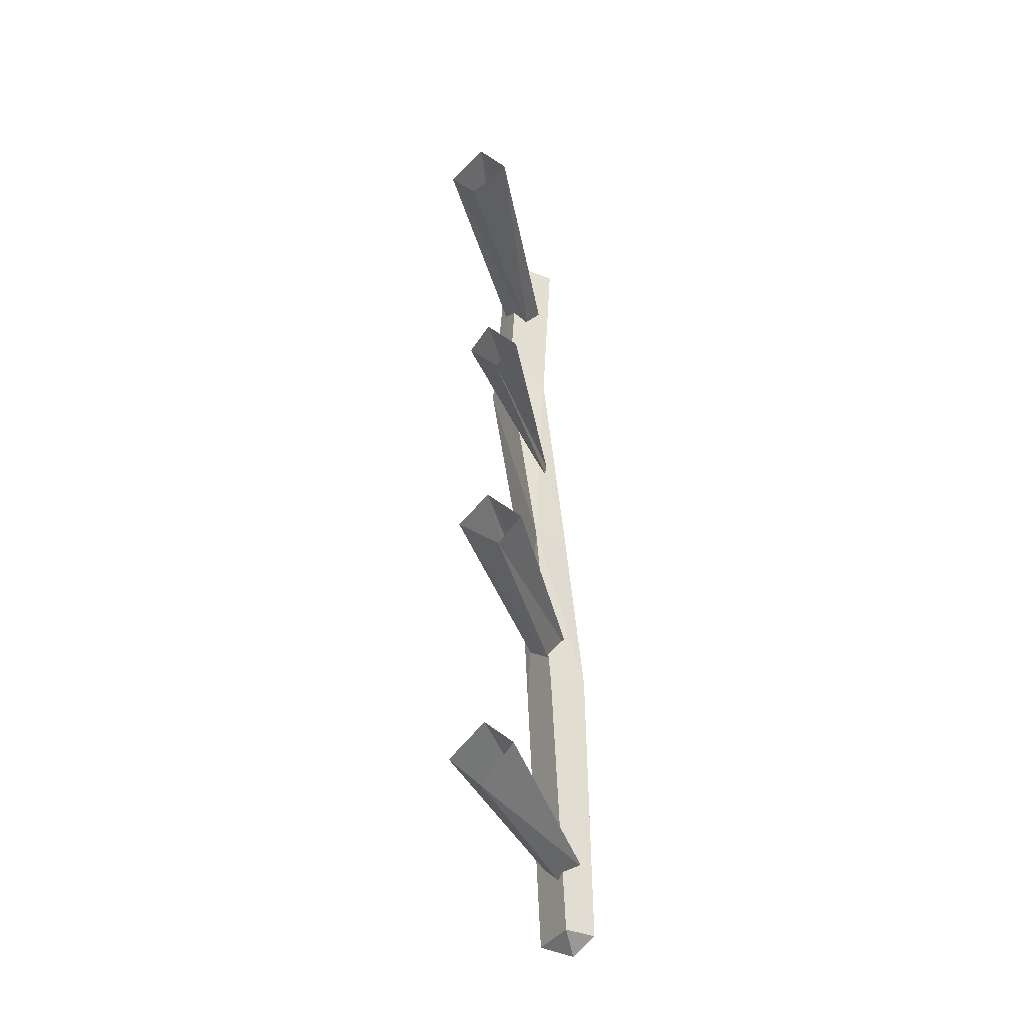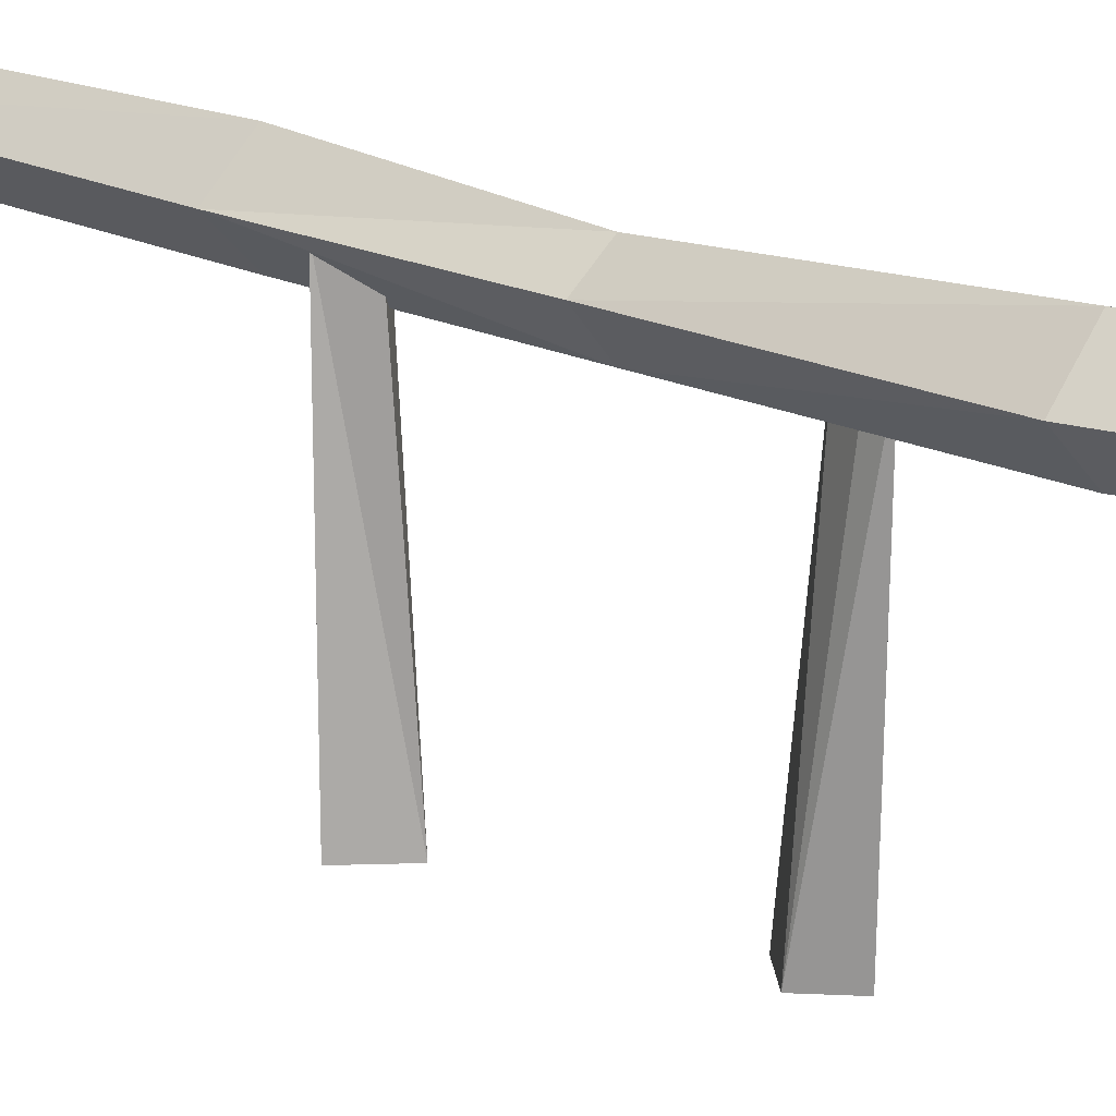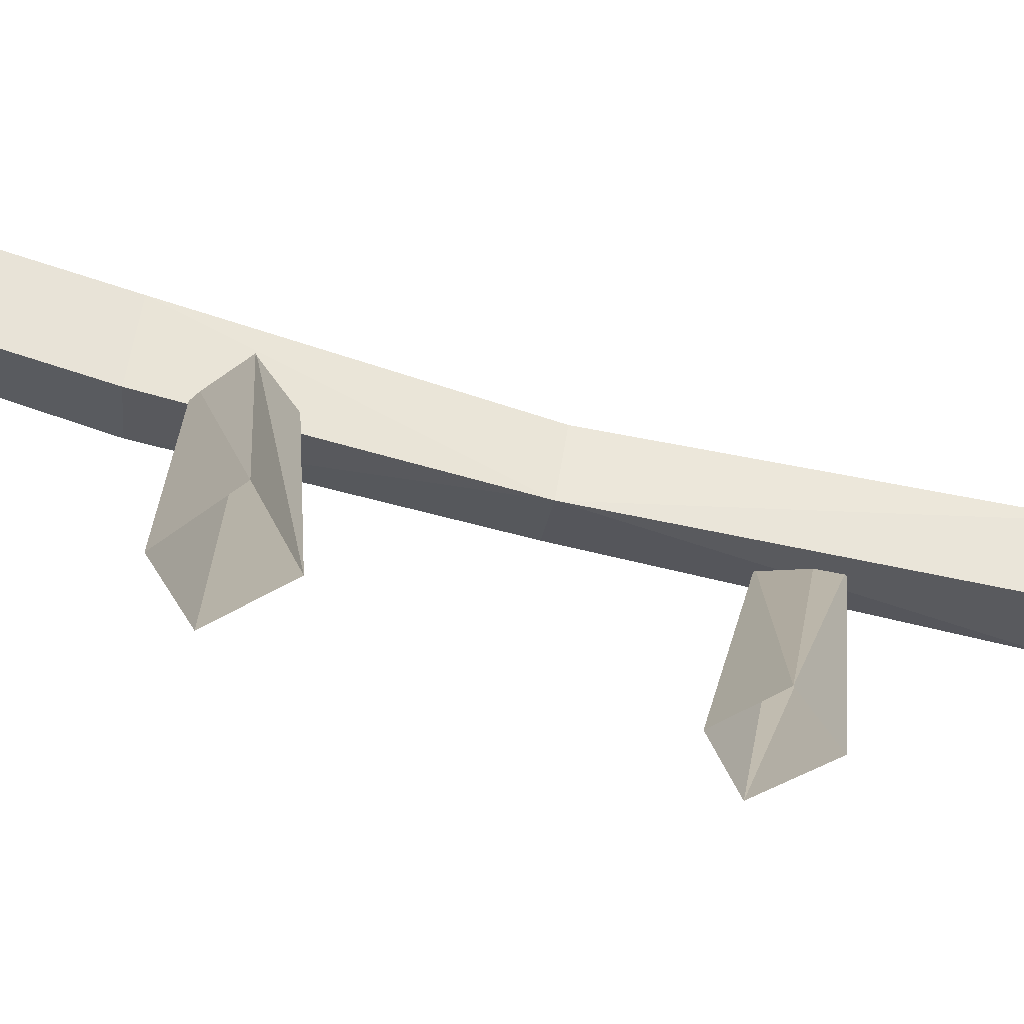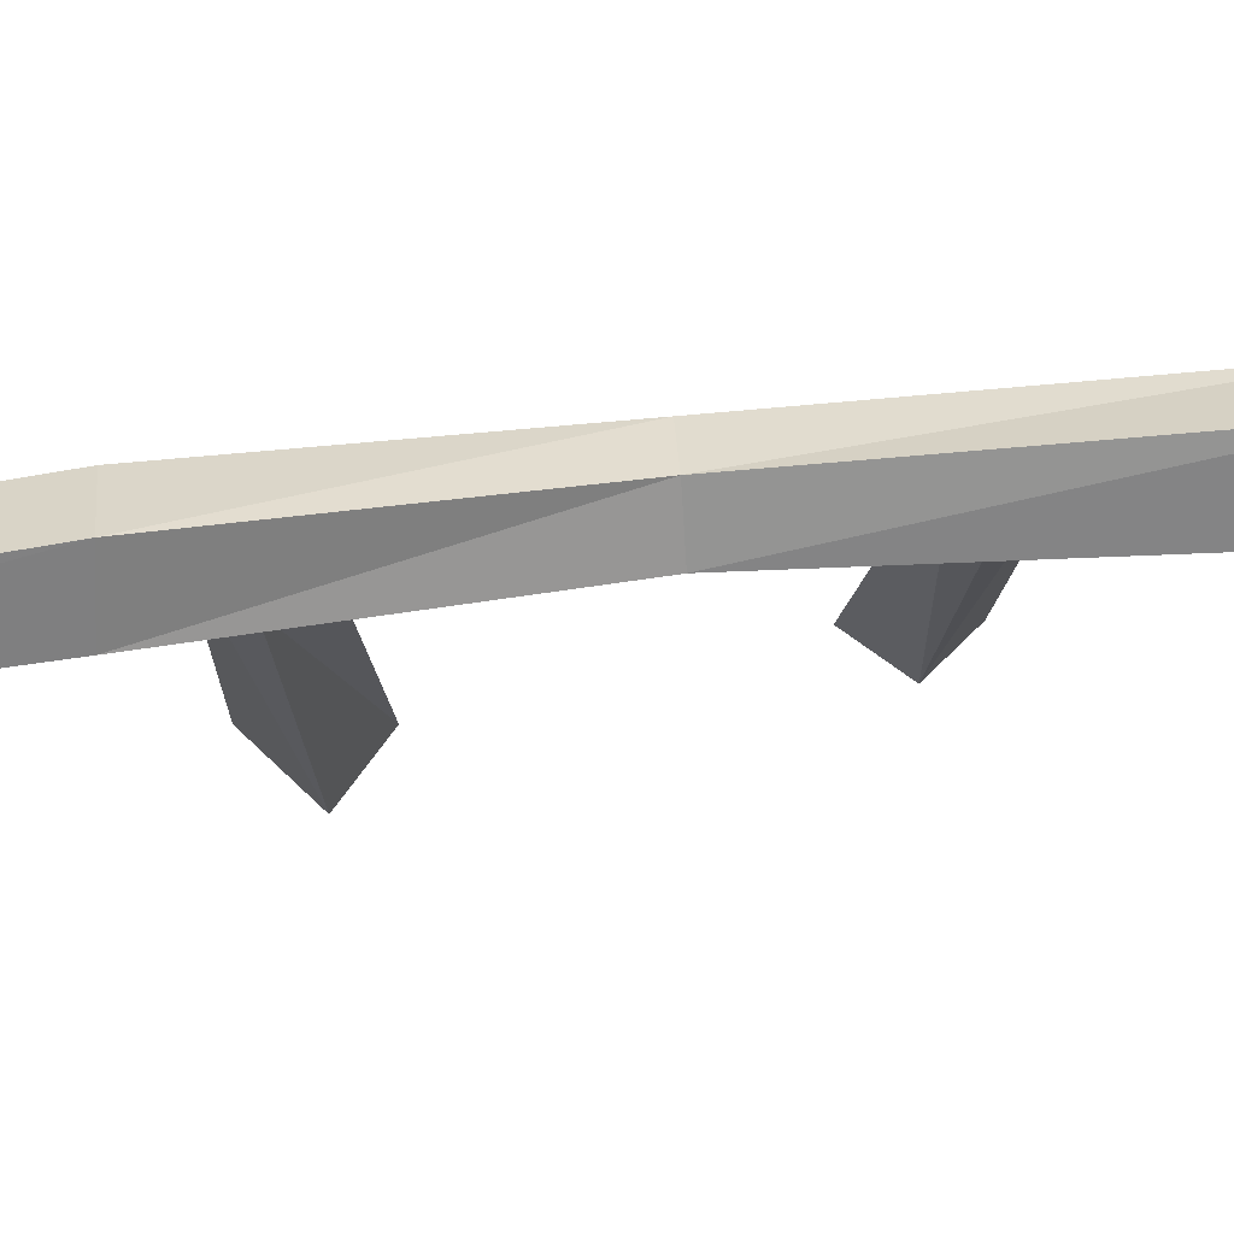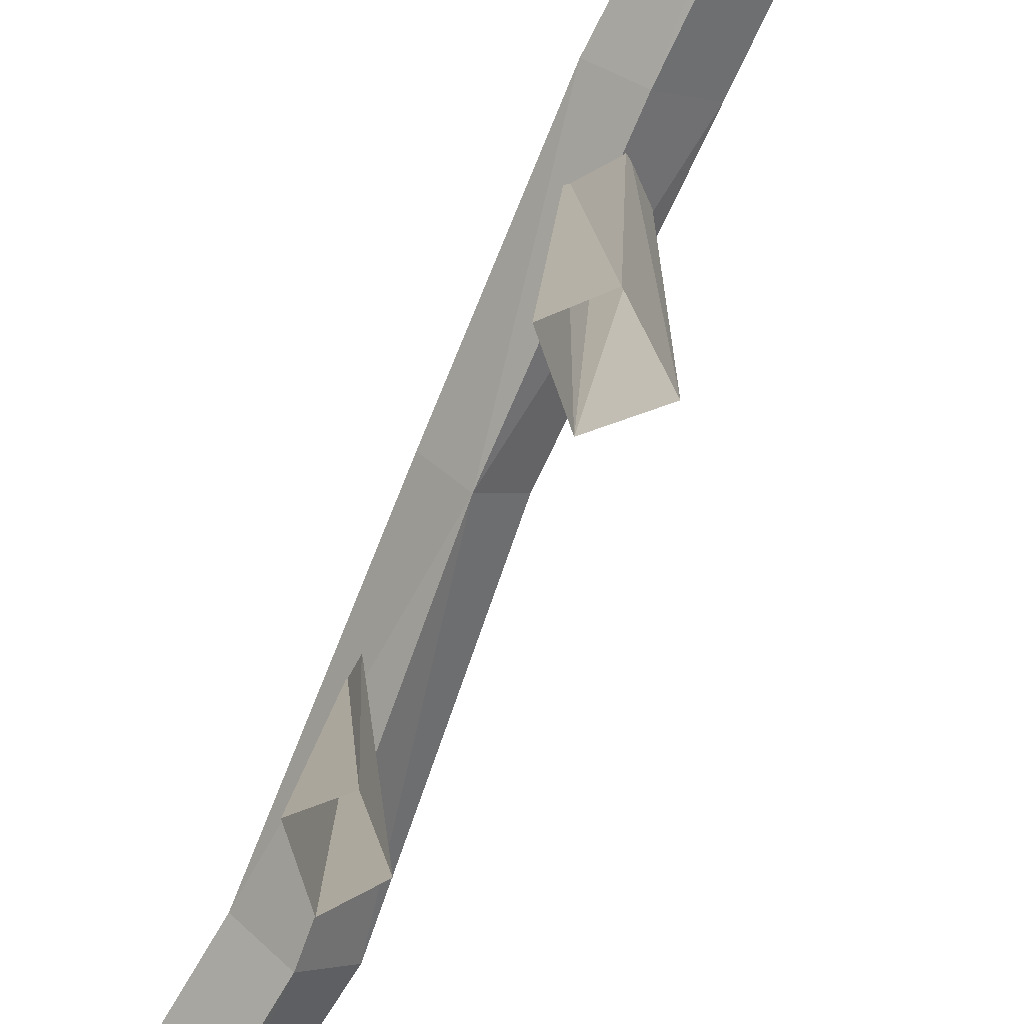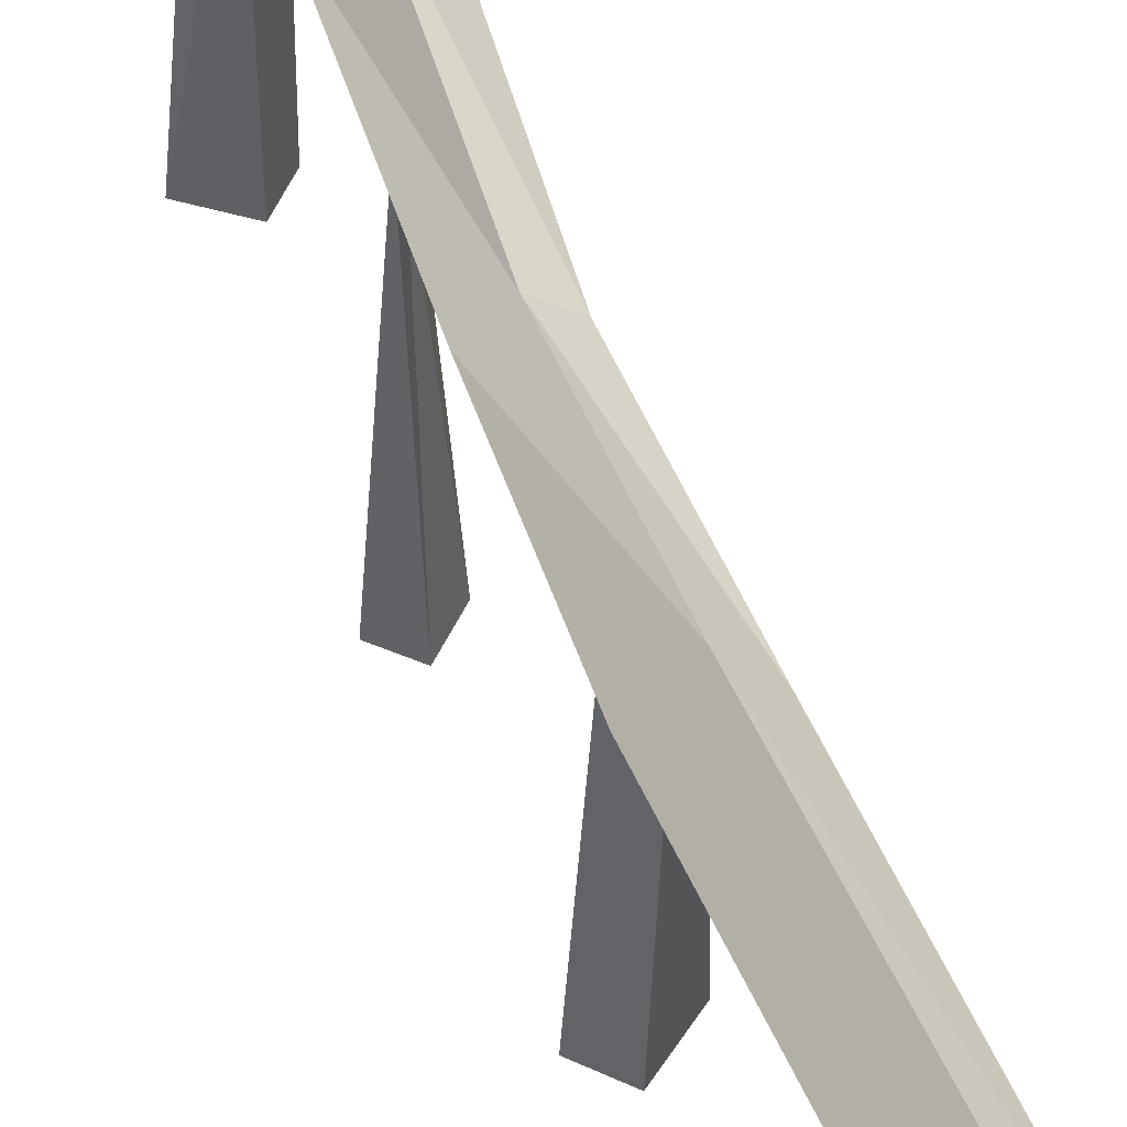
<metadata>
{"format":"obj","ext":"obj","renderer":"f3d","projection":"perspective","resolution":1024,"background":"white","views":[{"elev":-34.6,"azim":15.1,"up":"+Z"},{"elev":17.2,"azim":-50.7,"up":"+Y"},{"elev":-75.7,"azim":-109.2,"up":"+Y"},{"elev":74.5,"azim":-100.6,"up":"+Y"},{"elev":-72.2,"azim":152.7,"up":"+Y"},{"elev":49.5,"azim":157.1,"up":"+Y"}]}
</metadata>
<code>
o MIN_LOB_HANDRAIL_3
v 1.037 -0.7444 1.697
v 0.8797 0.329 1.541
v 1.005 -0.7444 1.429
v 0.9655 -0.7444 -0.5138
v 1.101 0.3567 -0.6422
v 1.235 -0.7444 -0.5196
v 1.201 -0.7444 -1.563
v 1.127 0.3233 -1.706
v 0.9428 -0.7444 -1.604
v 1.122 -0.7444 0.3175
v 1.087 0.3235 0.4519
v 1.084 -0.7444 0.5525
v 1.158 0.3845 -2.01
v 0.956 0.2583 1.844
v 1.101 0.3977 1.846
v 1.062 0.357 -0.4496
v 1.121 0.3533 -1.536
v 1.049 0.3557 1.549
v 1.029 0.3078 0.6127
v 1.059 0.2033 0.04732
v 1.014 0.3977 -1.95
v 1.073 -0.7444 -1.731
v 1.088 -0.7444 -0.3819
v 1.157 -0.7444 1.56
v 0.7974 0.3467 1.031
v 1.084 -0.7444 -1.461
v 0.896 -0.7444 1.54
v 1.136 -0.7444 -0.6375
v 1.214 -0.7444 0.4208
v 1.214 0.3389 -1.632
v 1.003 -0.7444 0.4302
v 0.9903 0.3508 1.465
v 1.059 0.4238 0.04784
v 1.004 0.4991 1.856
v 1.163 0.3789 -0.5241
v 1.244 0.3467 -0.7332
v 1.003 0.337 -0.5542
v 1.053 0.3547 -1.631
v 1.112 0.4991 -1.952
v 1.069 0.3537 1.055
v 1.159 0.2583 -1.936
v 0.9789 0.3291 1.599
v 1.257 0.3597 -1.938
v 0.9629 0.3845 1.917
v 0.8585 0.3597 1.853
v 1.087 0.3237 0.5103
v 0.9426 0.4861 1.033
v 0.946 0.3339 0.03573
v 0.9241 0.2143 1.052
v 0.9746 0.3537 -0.7782
v 1.099 0.4861 -0.7473
v 1.171 0.3339 0.05987
v 1.038 0.3028 0.5503
v 1.119 0.2143 -0.7641
f 24 3 32
f 2 27 1
f 5 28 4
f 37 4 23
f 9 26 17
f 30 7 22
f 19 12 29
f 11 10 31
f 20 52 40
f 21 50 51
f 35 16 23
f 4 37 5
f 17 38 9
f 7 30 17
f 1 42 2
f 27 2 32
f 29 46 19
f 31 53 11
f 40 49 20
f 54 50 21
f 21 41 54
f 51 39 21
f 8 22 9
f 23 6 35
f 42 1 24
f 20 49 25
f 45 25 49
f 17 26 7
f 32 3 27
f 35 6 28
f 46 29 10
f 22 8 30
f 31 12 19
f 32 18 24
f 47 33 48
f 40 52 33
f 33 47 40
f 15 44 14
f 28 5 35
f 39 51 36
f 43 36 54
f 23 16 37
f 9 38 8
f 36 43 39
f 21 39 13
f 49 40 15
f 15 40 47
f 54 41 43
f 21 13 41
f 24 18 42
f 39 43 13
f 13 43 41
f 15 34 44
f 25 45 34
f 34 45 44
f 44 45 14
f 10 11 46
f 34 47 25
f 47 34 15
f 48 25 47
f 25 48 20
f 15 14 49
f 49 14 45
f 20 48 50
f 50 48 33
f 51 33 52
f 33 51 50
f 52 36 51
f 36 52 20
f 19 53 31
f 50 54 20
f 20 54 36

</code>
